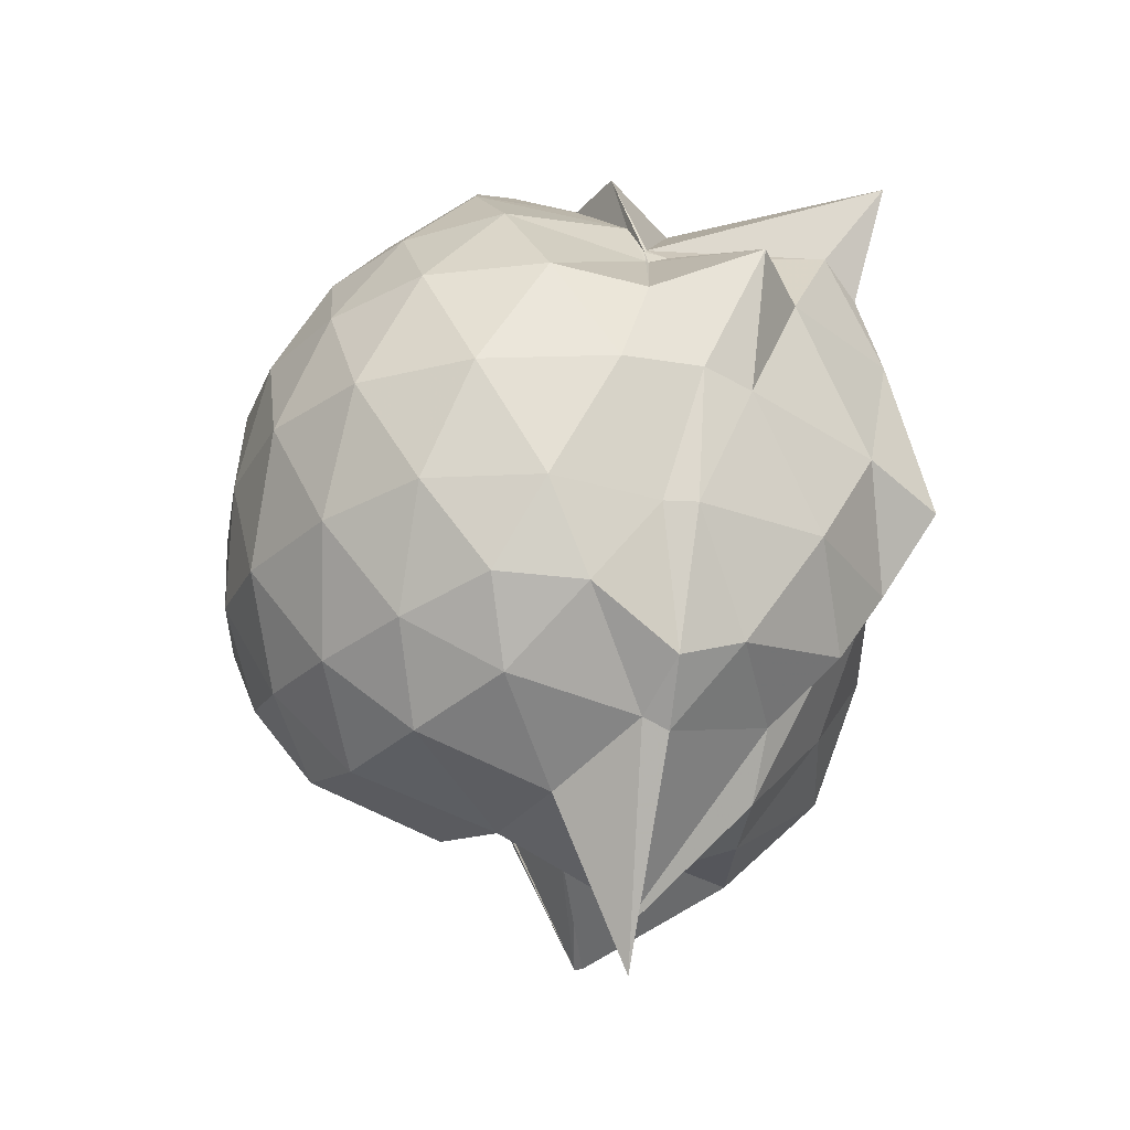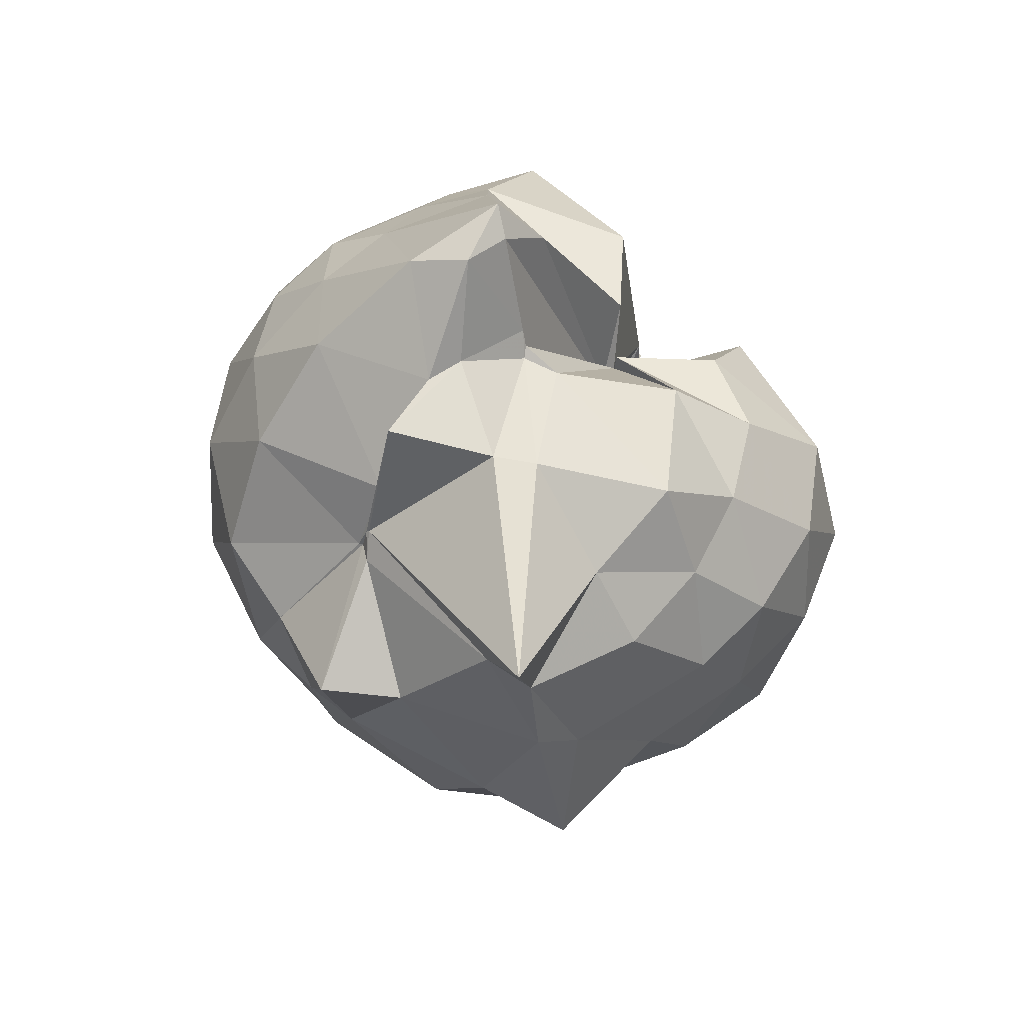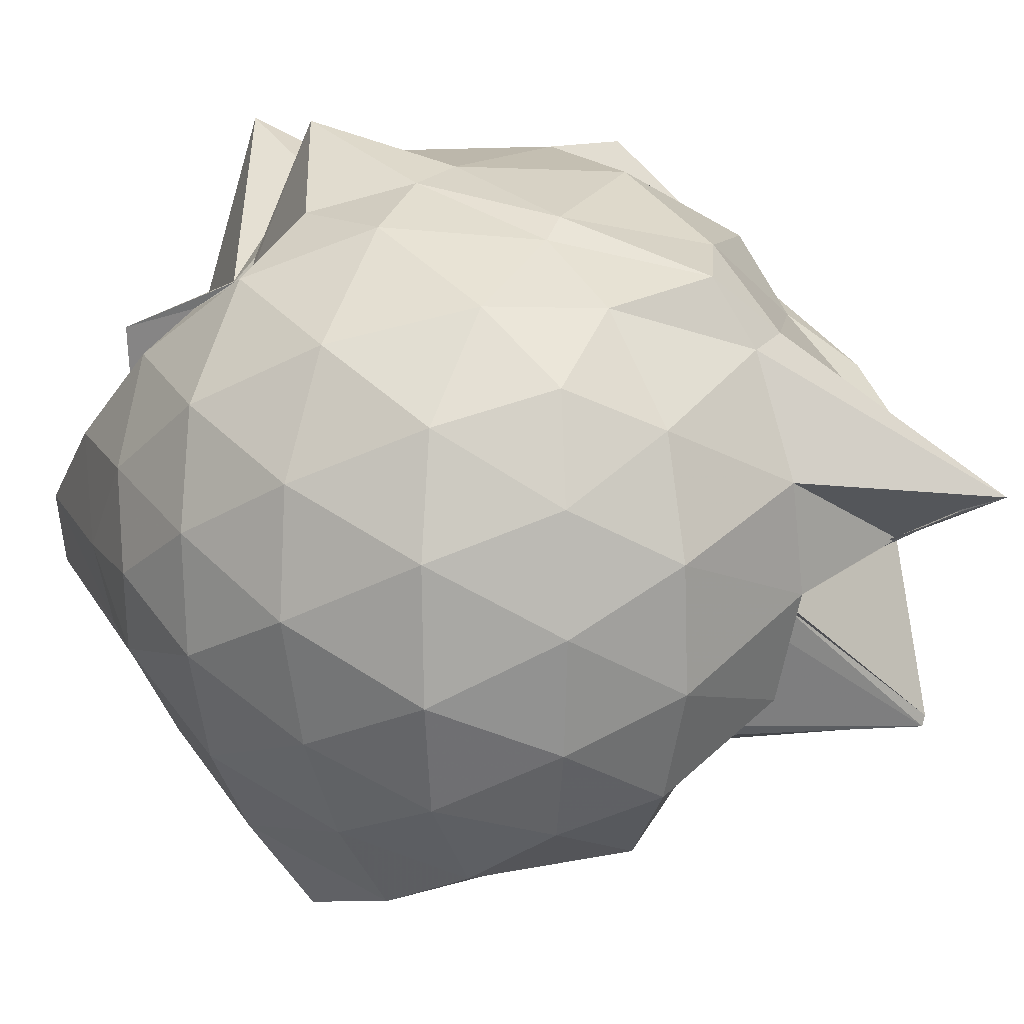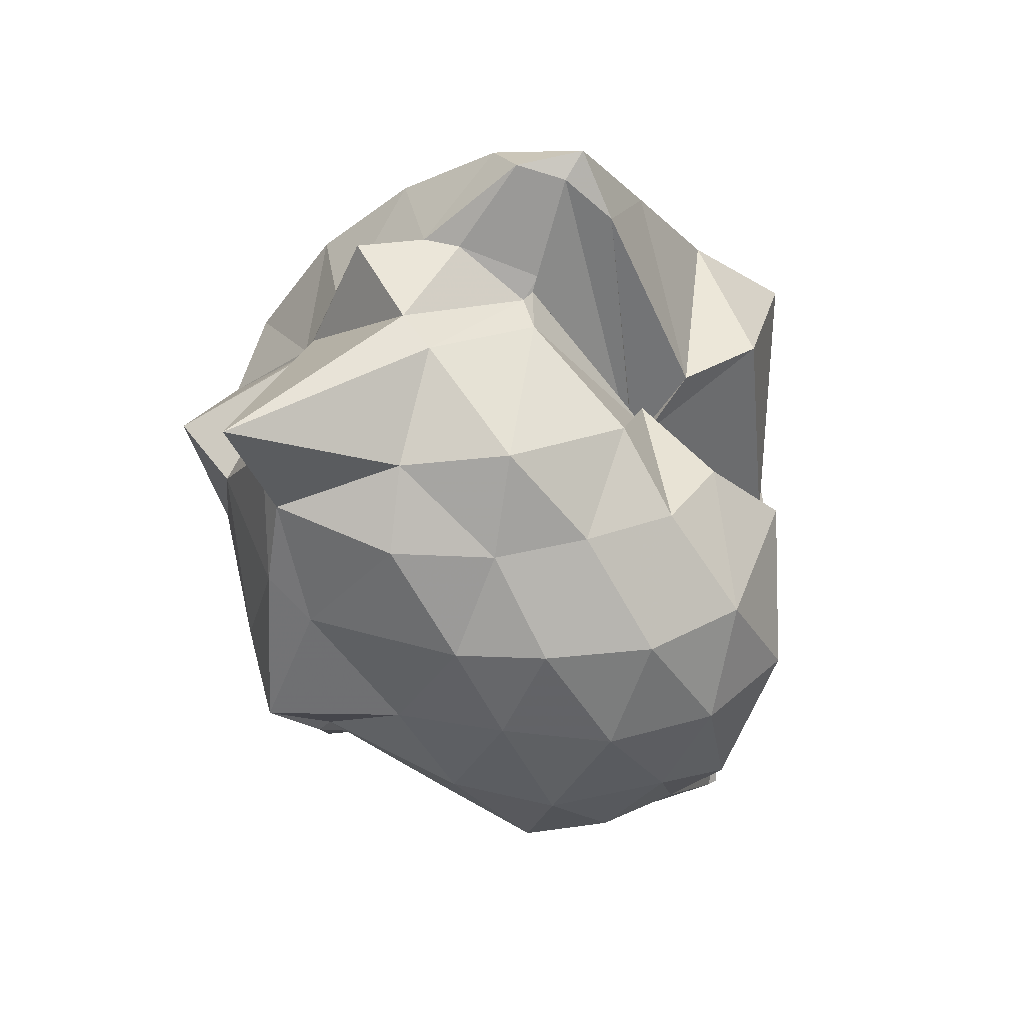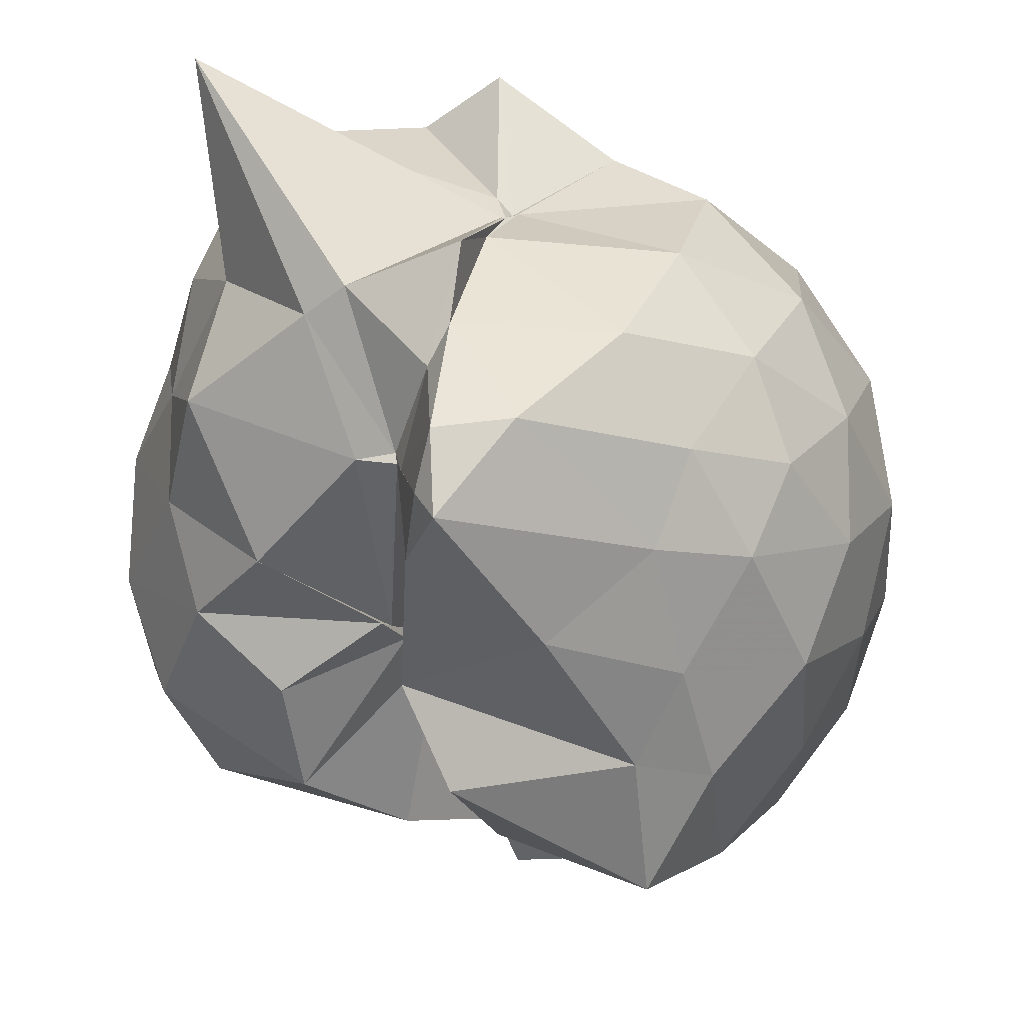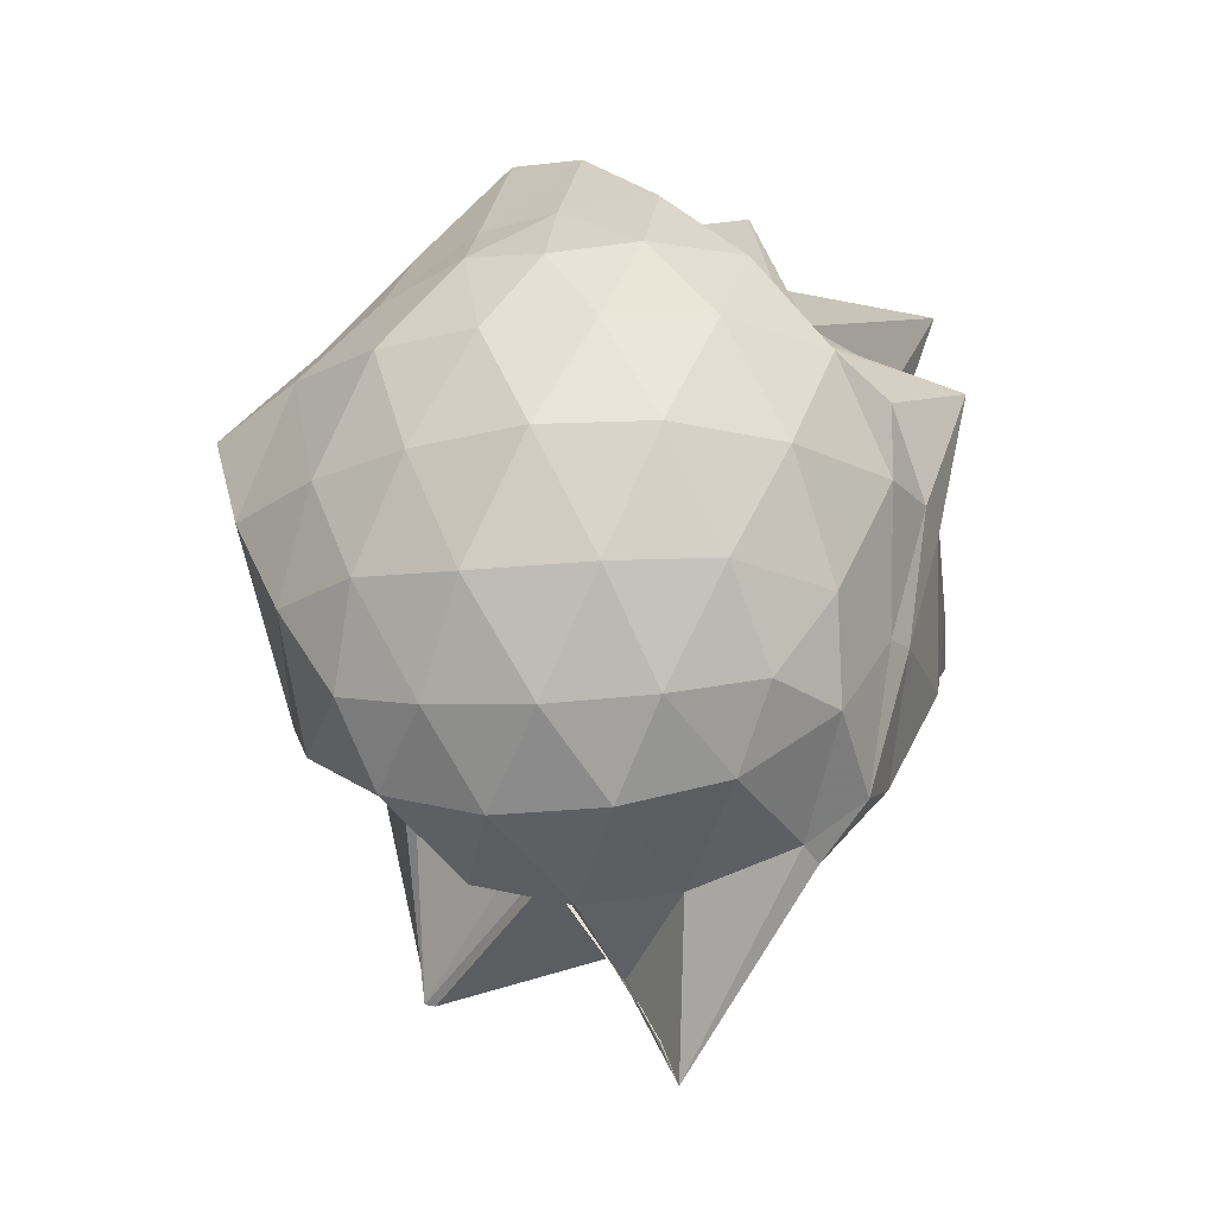
<metadata>
{"format":"obj","ext":"obj","renderer":"f3d","projection":"perspective","resolution":1024,"background":"white","views":[{"elev":-29.4,"azim":140.5,"up":"+Z"},{"elev":62.9,"azim":-153.1,"up":"+Z"},{"elev":14.5,"azim":117.4,"up":"+Y"},{"elev":47.7,"azim":-103.3,"up":"+Z"},{"elev":-10.4,"azim":14.9,"up":"+Y"},{"elev":-21.6,"azim":98.3,"up":"+Z"}]}
</metadata>
<code>
v 0.04304 -0.4661 1.984
v -0.04707 -0.3884 0.2072
v 0.8008 -0.4292 1.659
v 0.7364 -0.2065 1.71
v 0.5832 0.02425 1.737
v 0.2142 0.1512 1.687
v 0.2028 0.1488 1.689
v 0.1699 0.1889 1.695
v -0.2633 0.3399 1.807
v -0.381 0.3284 1.726
v -0.5499 0.06629 1.662
v -0.6042 -0.1953 1.638
v -0.603 -0.441 1.645
v -0.5435 -0.6872 1.61
v -0.3635 -0.8614 1.551
v -0.1117 -0.7375 1.434
v -0.115 -0.6965 1.367
v -0.1056 -0.7488 1.474
v 0.03694 -1.096 1.588
v 0.4511 -1.052 1.613
v 0.5704 -0.8691 1.681
v 0.7243 -0.6328 1.706
v 0.892 -0.288 1.439
v 0.8013 -0.02431 1.468
v 0.5914 0.2198 1.467
v 0.372 0.3397 1.429
v 0.1365 0.5162 1.554
v -0.04923 0.4274 1.511
v -0.4277 0.3739 1.508
v -0.5004 0.2822 1.399
v -0.7065 -0.06576 1.398
v -0.7816 -0.2892 1.412
v -0.8001 -0.572 1.393
v -0.7118 -0.8323 1.38
v -0.3746 -1.052 1.356
v -0.0852 -0.7384 1.263
v -0.002933 -1.082 0.8984
v -0.02552 -1.145 0.9601
v 0.4291 -1.302 1.408
v 0.5911 -1.066 1.478
v 0.7915 -0.8277 1.446
v 0.8902 -0.5644 1.432
v 0.907 -0.144 1.164
v 0.7448 0.1255 1.167
v 0.4646 0.3376 1.186
v 0.2574 0.4075 1.205
v 0.1197 0.4304 1.179
v -0.291 0.4322 1.141
v -0.5325 0.4221 1.077
v -0.6385 0.08324 1.101
v -0.7917 -0.1708 1.15
v -0.8724 -0.4495 1.121
v -0.844 -0.7398 1.11
v -0.6826 -0.9836 1.084
v -0.2215 -1.116 1.053
v 0.005142 -1.098 0.8636
v -0.01497 -1.043 0.8385
v -0.0338 -1.13 0.8812
v 0.5414 -1.21 1.14
v 0.7345 -0.9773 1.15
v 0.8756 -0.7279 1.149
v 0.9493 -0.4337 1.155
v 0.7992 -0.01393 0.8747
v 0.585 0.2077 0.8663
v 0.3187 0.3133 0.8449
v 0.2372 0.3531 0.8539
v -0.1249 0.4081 0.8655
v -0.4576 0.2843 0.8625
v -0.4439 0.2512 0.8707
v -0.7006 -0.05174 0.8214
v -0.8287 -0.3035 0.8112
v -0.8207 -0.6236 0.807
v -0.7771 -0.8141 0.7497
v -0.4207 -1.053 0.7615
v -0.04273 -1.043 0.8388
v -0.004747 -1.104 0.8397
v 0.006717 -1.106 0.8495
v -0.01556 -1.197 0.8178
v 0.6299 -1.075 0.8788
v 0.7953 -0.8615 0.8787
v 0.887 -0.5981 0.8429
v 0.8887 -0.284 0.8464
v 0.6375 0.0614 0.6497
v 0.4515 0.2018 0.6304
v 0.2143 0.2445 0.4946
v 0.03268 0.2822 0.572
v -0.3287 0.2461 0.6621
v -0.3304 0.1693 0.6542
v -0.5207 -0.03202 0.5925
v -0.7254 -0.2595 0.5453
v -0.7752 -0.4758 0.5948
v -0.6527 -0.7127 0.4892
v -0.4023 -0.9365 0.2761
v -0.02963 -0.8924 0.729
v -0.03728 -1.015 0.8207
v -0.01261 -1.057 0.844
v -0.03061 -1.051 0.8411
v 0.3155 -1.072 0.625
v 0.644 -0.9278 0.6538
v 0.7262 -0.7131 0.596
v 0.7626 -0.4429 0.5699
v 0.7313 -0.172 0.5912
v 0.6294 -0.4294 1.864
v 0.5096 -0.1985 1.961
v 0.1906 0.05481 1.858
v 0.1997 0.1313 1.734
v 0.1919 0.1305 1.743
v -0.403 0.4408 2.051
v -0.4067 0.00759 1.829
v -0.4749 -0.2663 1.87
v -0.3473 -0.6057 1.764
v -0.1203 -0.7246 1.589
v -0.1204 -0.7072 1.411
v -0.0854 -0.7143 1.417
v -0.06467 -0.8654 1.62
v 0.3366 -0.833 1.938
v 0.5523 -0.6362 1.867
v 0.3404 -0.4141 2.18
v 0.1696 -0.1838 2.064
v 0.1924 -0.007768 2.058
v -0.06888 -0.07736 2.028
v -0.1682 -0.125 1.994
v -0.07659 -0.4259 1.919
v -0.1164 -0.7222 1.529
v -0.1111 -0.7097 1.393
v 0.09064 -0.6769 2.104
v 0.195 -0.6221 2.262
v 0.1857 -0.44 2.255
v 0.1221 -0.2693 2.062
v 0.01549 -0.4192 1.934
v 0.02444 -0.446 1.951
v 0.1427 -0.562 2.217
v 0.521 -0.03286 0.458
v 0.1973 0.08873 0.3953
v 0.1376 0.1188 0.3647
v -0.2173 0.09039 0.491
v -0.2619 -0.0222 0.333
v -0.4197 -0.25 0.3329
v -0.5998 -0.4916 0.3478
v -0.4493 -0.9098 0.2003
v -0.4431 -0.9368 0.2043
v -0.02509 -0.9354 0.793
v -0.04641 -0.957 0.7901
v 0.005358 -0.956 0.6159
v 0.5072 -0.8524 0.4629
v 0.5642 -0.592 0.3851
v 0.5838 -0.3009 0.3852
v 0.2519 -0.1844 0.2789
v -0.0289 -0.2344 -0.1102
v -0.02803 -0.2807 -0.001068
v -0.06257 -0.3849 0.1727
v -0.06075 -0.5555 0.4129
v -0.116 -0.5536 0.4802
v -0.09499 -0.6083 0.5277
v -0.06628 -0.617 0.5329
v 0.2014 -0.7001 0.3321
v 0.2162 -0.4425 0.2667
v -0.06895 -0.3694 0.1531
v -0.03871 -0.3233 0.07549
v -0.08144 -0.4549 0.3041
v -0.03305 -0.6084 0.5412
v -0.09122 -0.5891 0.4878
f 3 23 4
f 4 23 24
f 4 24 5
f 5 24 25
f 5 25 6
f 6 25 26
f 6 26 7
f 7 26 27
f 7 27 8
f 8 27 28
f 8 28 9
f 9 28 29
f 9 29 10
f 10 29 30
f 10 30 11
f 11 30 31
f 11 31 12
f 12 31 32
f 12 32 13
f 13 32 33
f 13 33 14
f 14 33 34
f 14 34 15
f 15 34 35
f 15 35 16
f 16 35 36
f 16 36 17
f 17 36 37
f 17 37 18
f 18 37 38
f 18 38 19
f 19 38 39
f 19 39 20
f 20 39 40
f 20 40 21
f 21 40 41
f 21 41 22
f 22 41 42
f 22 42 3
f 3 42 23
f 23 43 24
f 24 43 44
f 24 44 25
f 25 44 45
f 25 45 26
f 26 45 46
f 26 46 27
f 27 46 47
f 27 47 28
f 28 47 48
f 28 48 29
f 29 48 49
f 29 49 30
f 30 49 50
f 30 50 31
f 31 50 51
f 31 51 32
f 32 51 52
f 32 52 33
f 33 52 53
f 33 53 34
f 34 53 54
f 34 54 35
f 35 54 55
f 35 55 36
f 36 55 56
f 36 56 37
f 37 56 57
f 37 57 38
f 38 57 58
f 38 58 39
f 39 58 59
f 39 59 40
f 40 59 60
f 40 60 41
f 41 60 61
f 41 61 42
f 42 61 62
f 42 62 23
f 23 62 43
f 43 63 44
f 44 63 64
f 44 64 45
f 45 64 65
f 45 65 46
f 46 65 66
f 46 66 47
f 47 66 67
f 47 67 48
f 48 67 68
f 48 68 49
f 49 68 69
f 49 69 50
f 50 69 70
f 50 70 51
f 51 70 71
f 51 71 52
f 52 71 72
f 52 72 53
f 53 72 73
f 53 73 54
f 54 73 74
f 54 74 55
f 55 74 75
f 55 75 56
f 56 75 76
f 56 76 57
f 57 76 77
f 57 77 58
f 58 77 78
f 58 78 59
f 59 78 79
f 59 79 60
f 60 79 80
f 60 80 61
f 61 80 81
f 61 81 62
f 62 81 82
f 62 82 43
f 43 82 63
f 63 83 64
f 64 83 84
f 64 84 65
f 65 84 85
f 65 85 66
f 66 85 86
f 66 86 67
f 67 86 87
f 67 87 68
f 68 87 88
f 68 88 69
f 69 88 89
f 69 89 70
f 70 89 90
f 70 90 71
f 71 90 91
f 71 91 72
f 72 91 92
f 72 92 73
f 73 92 93
f 73 93 74
f 74 93 94
f 74 94 75
f 75 94 95
f 75 95 76
f 76 95 96
f 76 96 77
f 77 96 97
f 77 97 78
f 78 97 98
f 78 98 79
f 79 98 99
f 79 99 80
f 80 99 100
f 80 100 81
f 81 100 101
f 81 101 82
f 82 101 102
f 82 102 63
f 63 102 83
f 103 104 118
f 104 119 118
f 104 105 119
f 105 120 119
f 105 106 120
f 106 107 120
f 107 121 120
f 107 108 121
f 108 122 121
f 108 109 122
f 109 110 122
f 110 123 122
f 110 111 123
f 111 124 123
f 111 112 124
f 112 113 124
f 113 125 124
f 113 114 125
f 114 126 125
f 114 115 126
f 115 116 126
f 116 127 126
f 116 117 127
f 117 118 127
f 117 103 118
f 118 119 128
f 119 129 128
f 119 120 129
f 120 121 129
f 121 130 129
f 121 122 130
f 122 123 130
f 123 131 130
f 123 124 131
f 124 125 131
f 125 132 131
f 125 126 132
f 126 127 132
f 127 128 132
f 127 118 128
f 133 148 134
f 134 148 149
f 134 149 135
f 135 149 150
f 135 150 136
f 136 150 137
f 137 150 151
f 137 151 138
f 138 151 152
f 138 152 139
f 139 152 140
f 140 152 153
f 140 153 141
f 141 153 154
f 141 154 142
f 142 154 143
f 143 154 155
f 143 155 144
f 144 155 156
f 144 156 145
f 145 156 146
f 146 156 157
f 146 157 147
f 147 157 148
f 147 148 133
f 148 158 149
f 149 158 159
f 149 159 150
f 150 159 151
f 151 159 160
f 151 160 152
f 152 160 153
f 153 160 161
f 153 161 154
f 154 161 155
f 155 161 162
f 155 162 156
f 156 162 157
f 157 162 158
f 157 158 148
f 3 4 103
f 103 4 104
f 4 5 104
f 104 5 105
f 5 6 105
f 105 6 106
f 6 7 106
f 7 8 106
f 106 8 107
f 8 9 107
f 107 9 108
f 9 10 108
f 108 10 109
f 10 11 109
f 11 12 109
f 109 12 110
f 12 13 110
f 110 13 111
f 13 14 111
f 111 14 112
f 14 15 112
f 15 16 112
f 112 16 113
f 16 17 113
f 113 17 114
f 17 18 114
f 114 18 115
f 18 19 115
f 19 20 115
f 115 20 116
f 20 21 116
f 116 21 117
f 21 22 117
f 117 22 103
f 22 3 103
f 83 133 84
f 84 133 134
f 84 134 85
f 85 134 135
f 85 135 86
f 86 135 136
f 86 136 87
f 87 136 88
f 88 136 137
f 88 137 89
f 89 137 138
f 89 138 90
f 90 138 139
f 90 139 91
f 91 139 92
f 92 139 140
f 92 140 93
f 93 140 141
f 93 141 94
f 94 141 142
f 94 142 95
f 95 142 96
f 96 142 143
f 96 143 97
f 97 143 144
f 97 144 98
f 98 144 145
f 98 145 99
f 99 145 100
f 100 145 146
f 100 146 101
f 101 146 147
f 101 147 102
f 102 147 133
f 102 133 83
f 128 129 1
f 129 130 1
f 130 131 1
f 131 132 1
f 132 128 1
f 159 158 2
f 160 159 2
f 161 160 2
f 162 161 2
f 158 162 2

</code>
